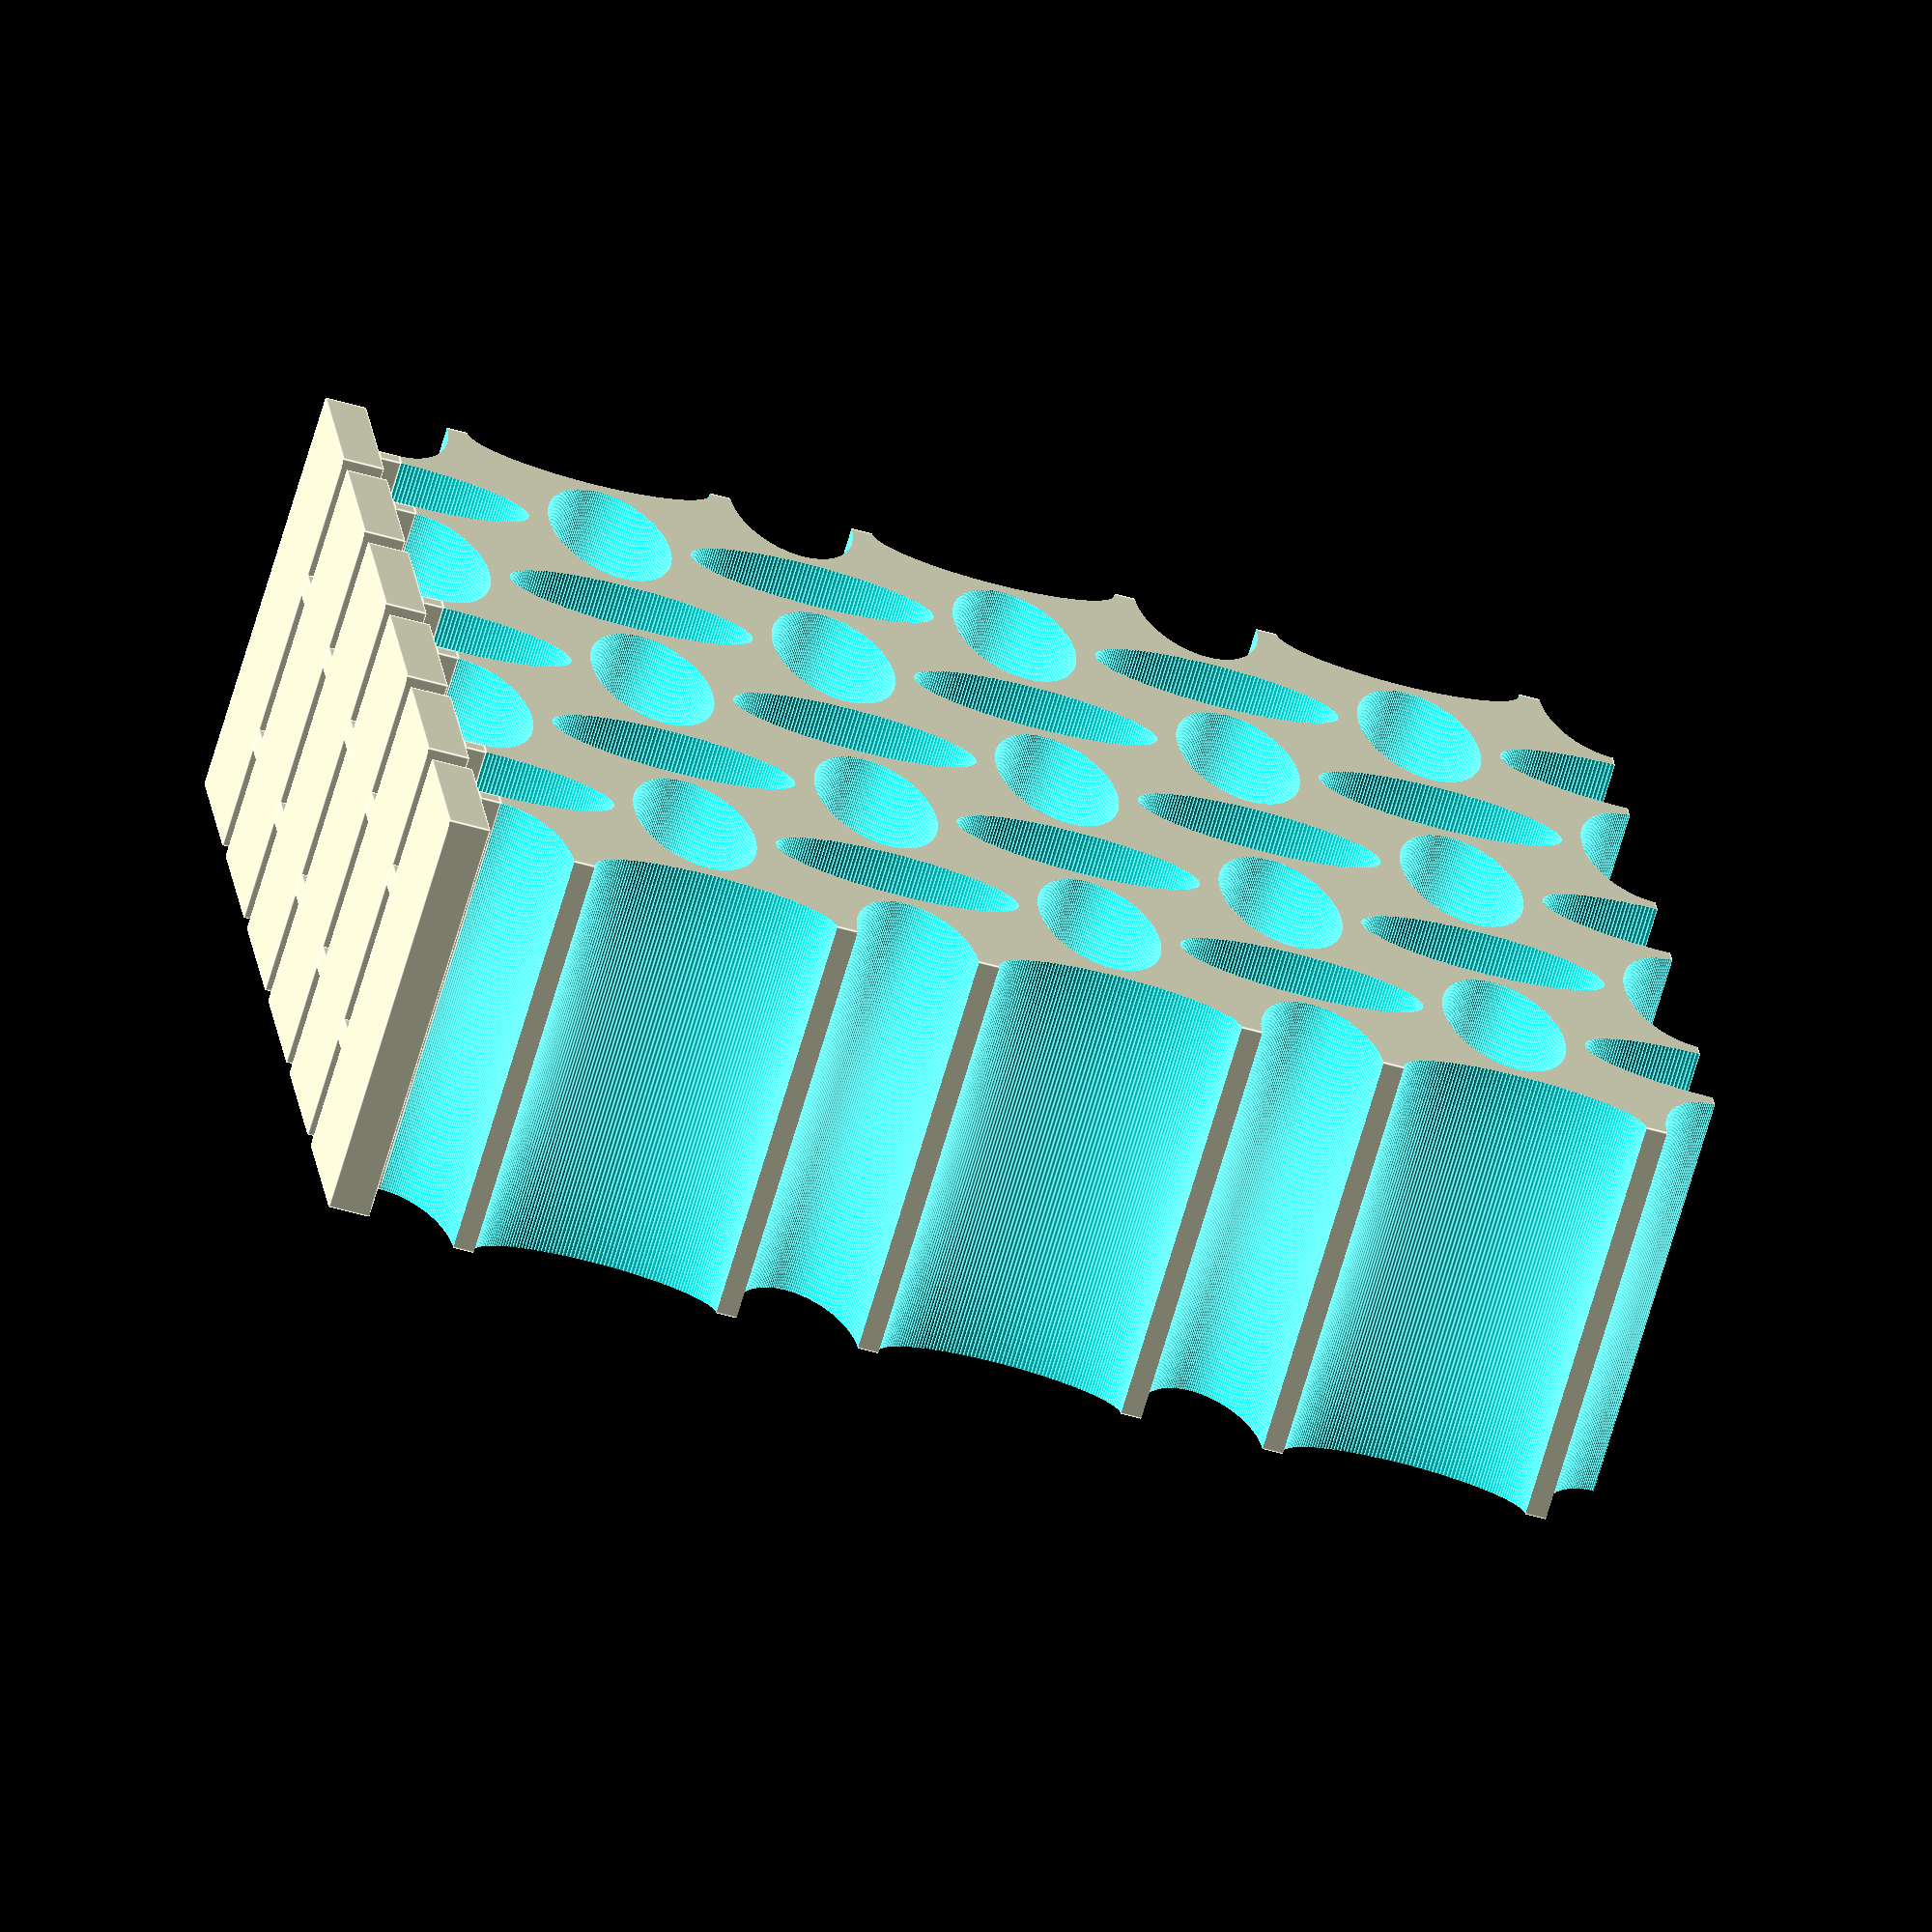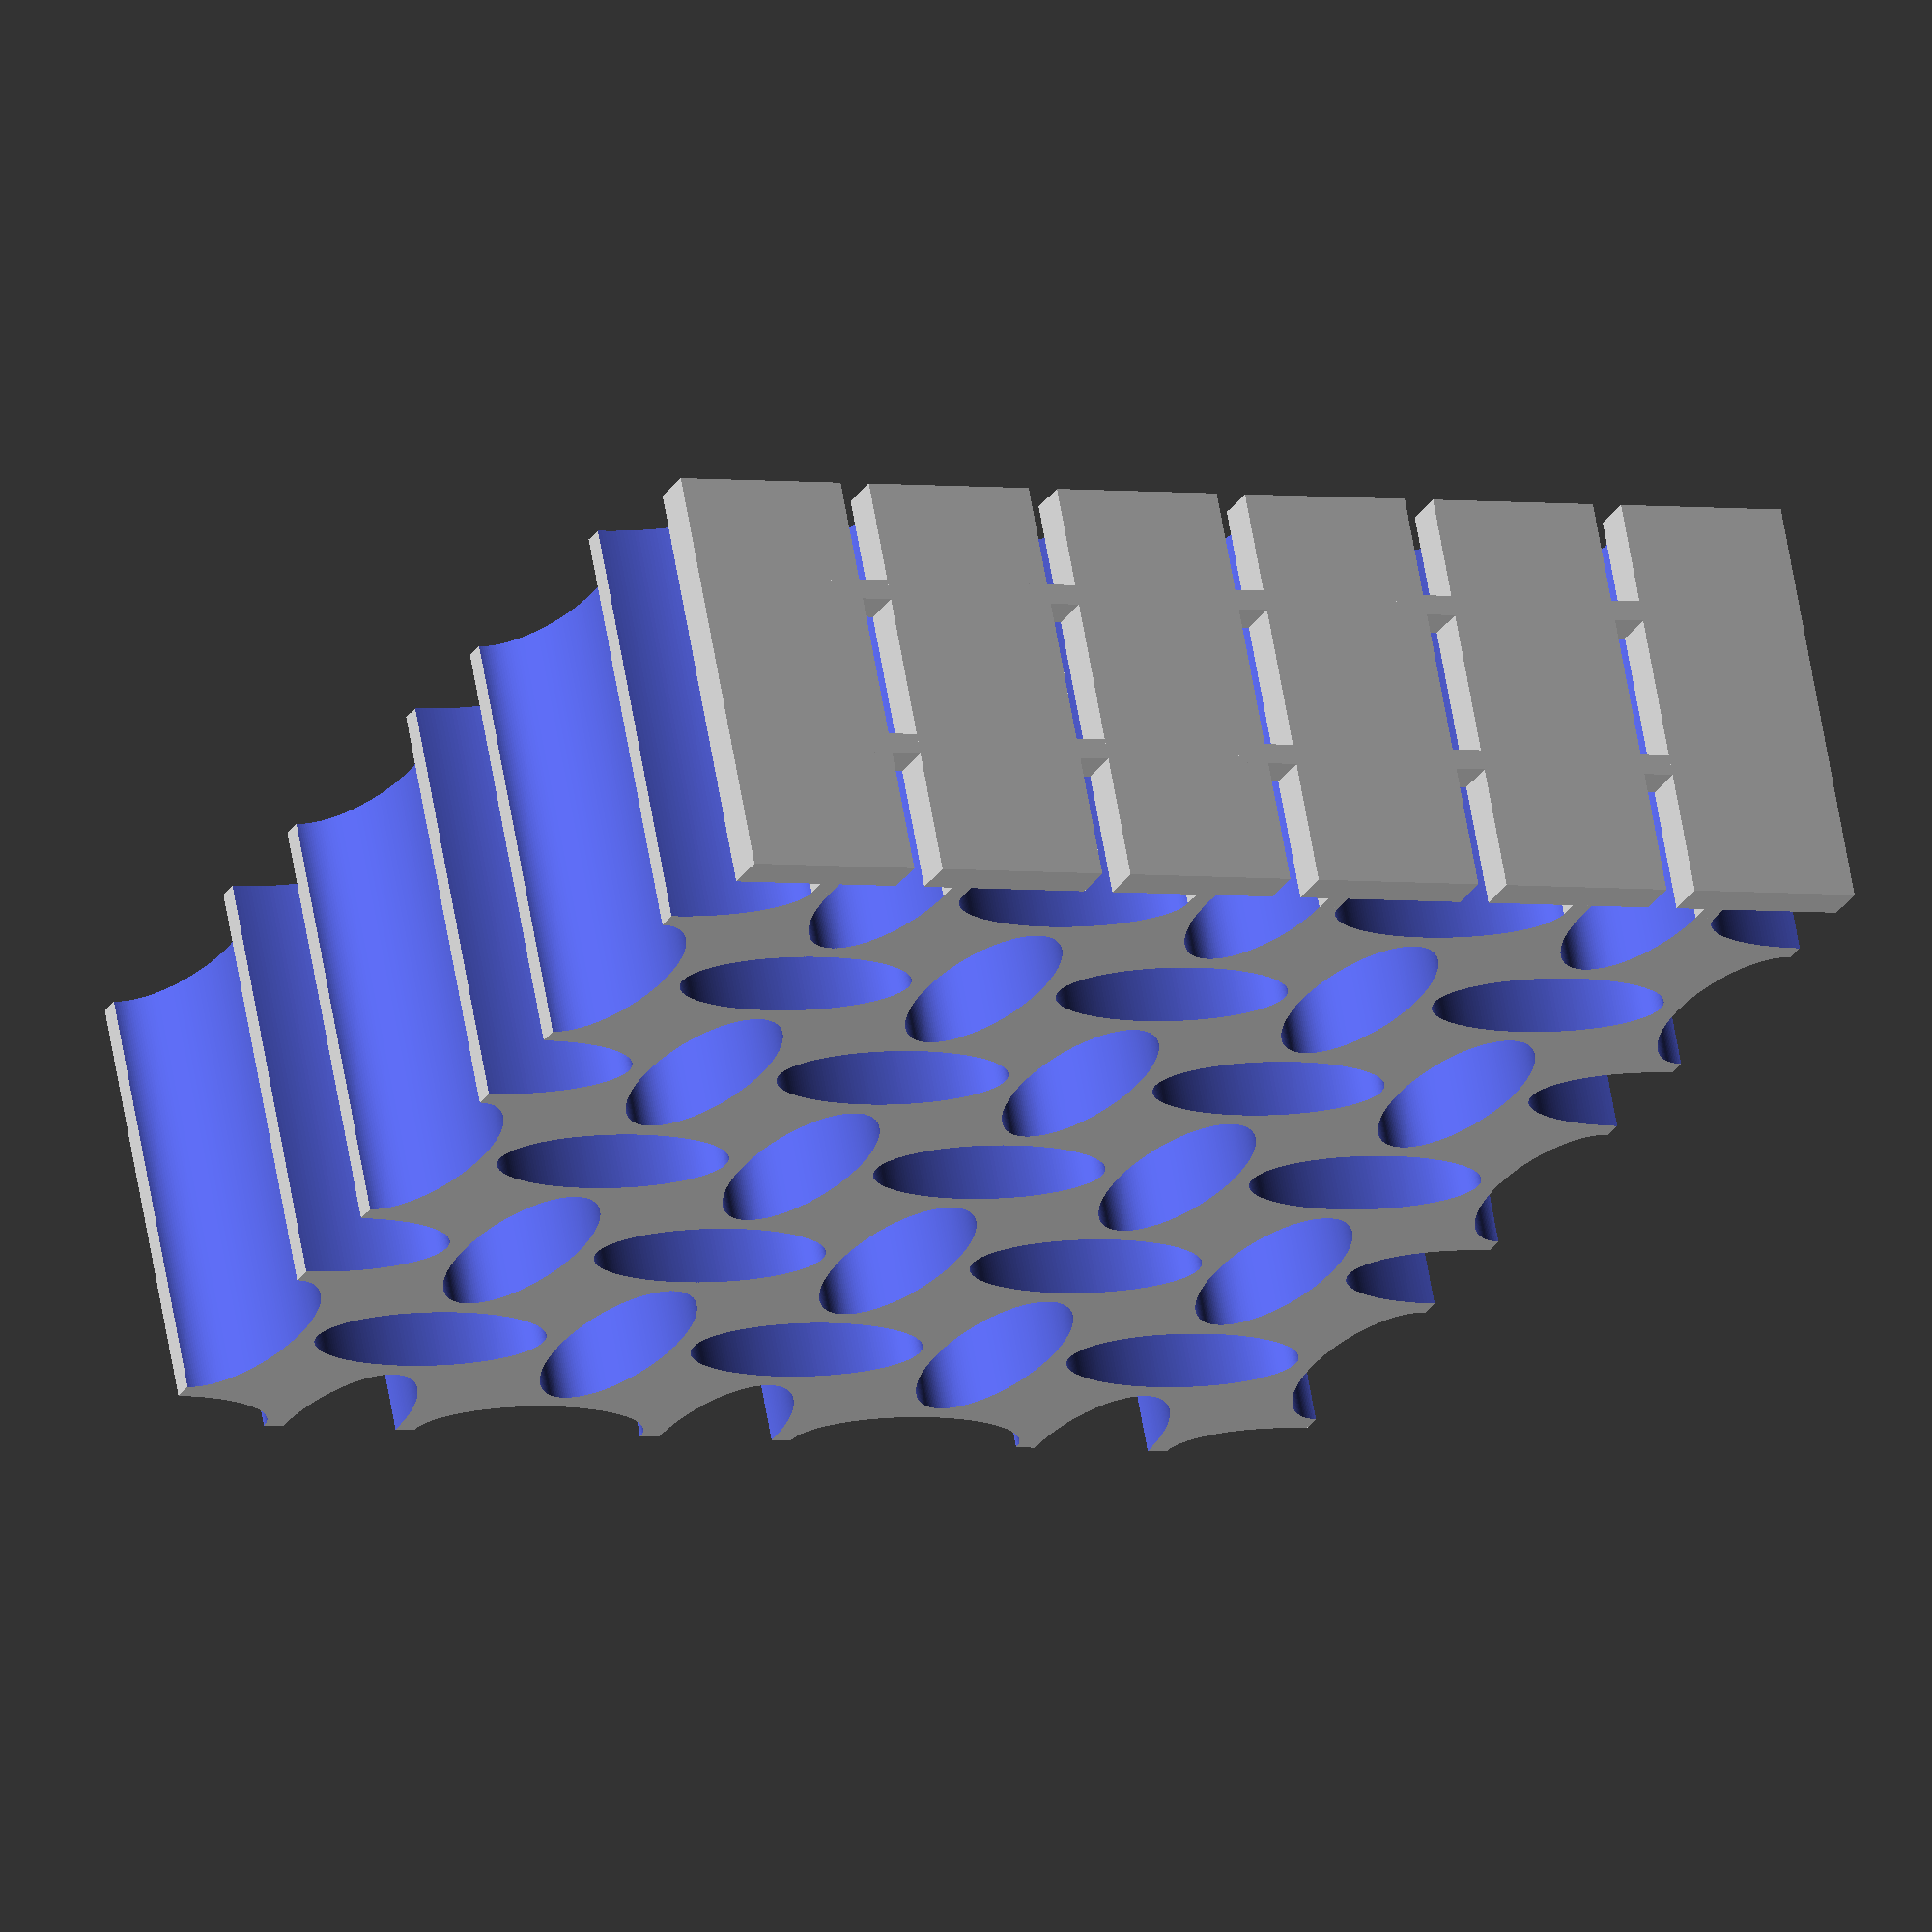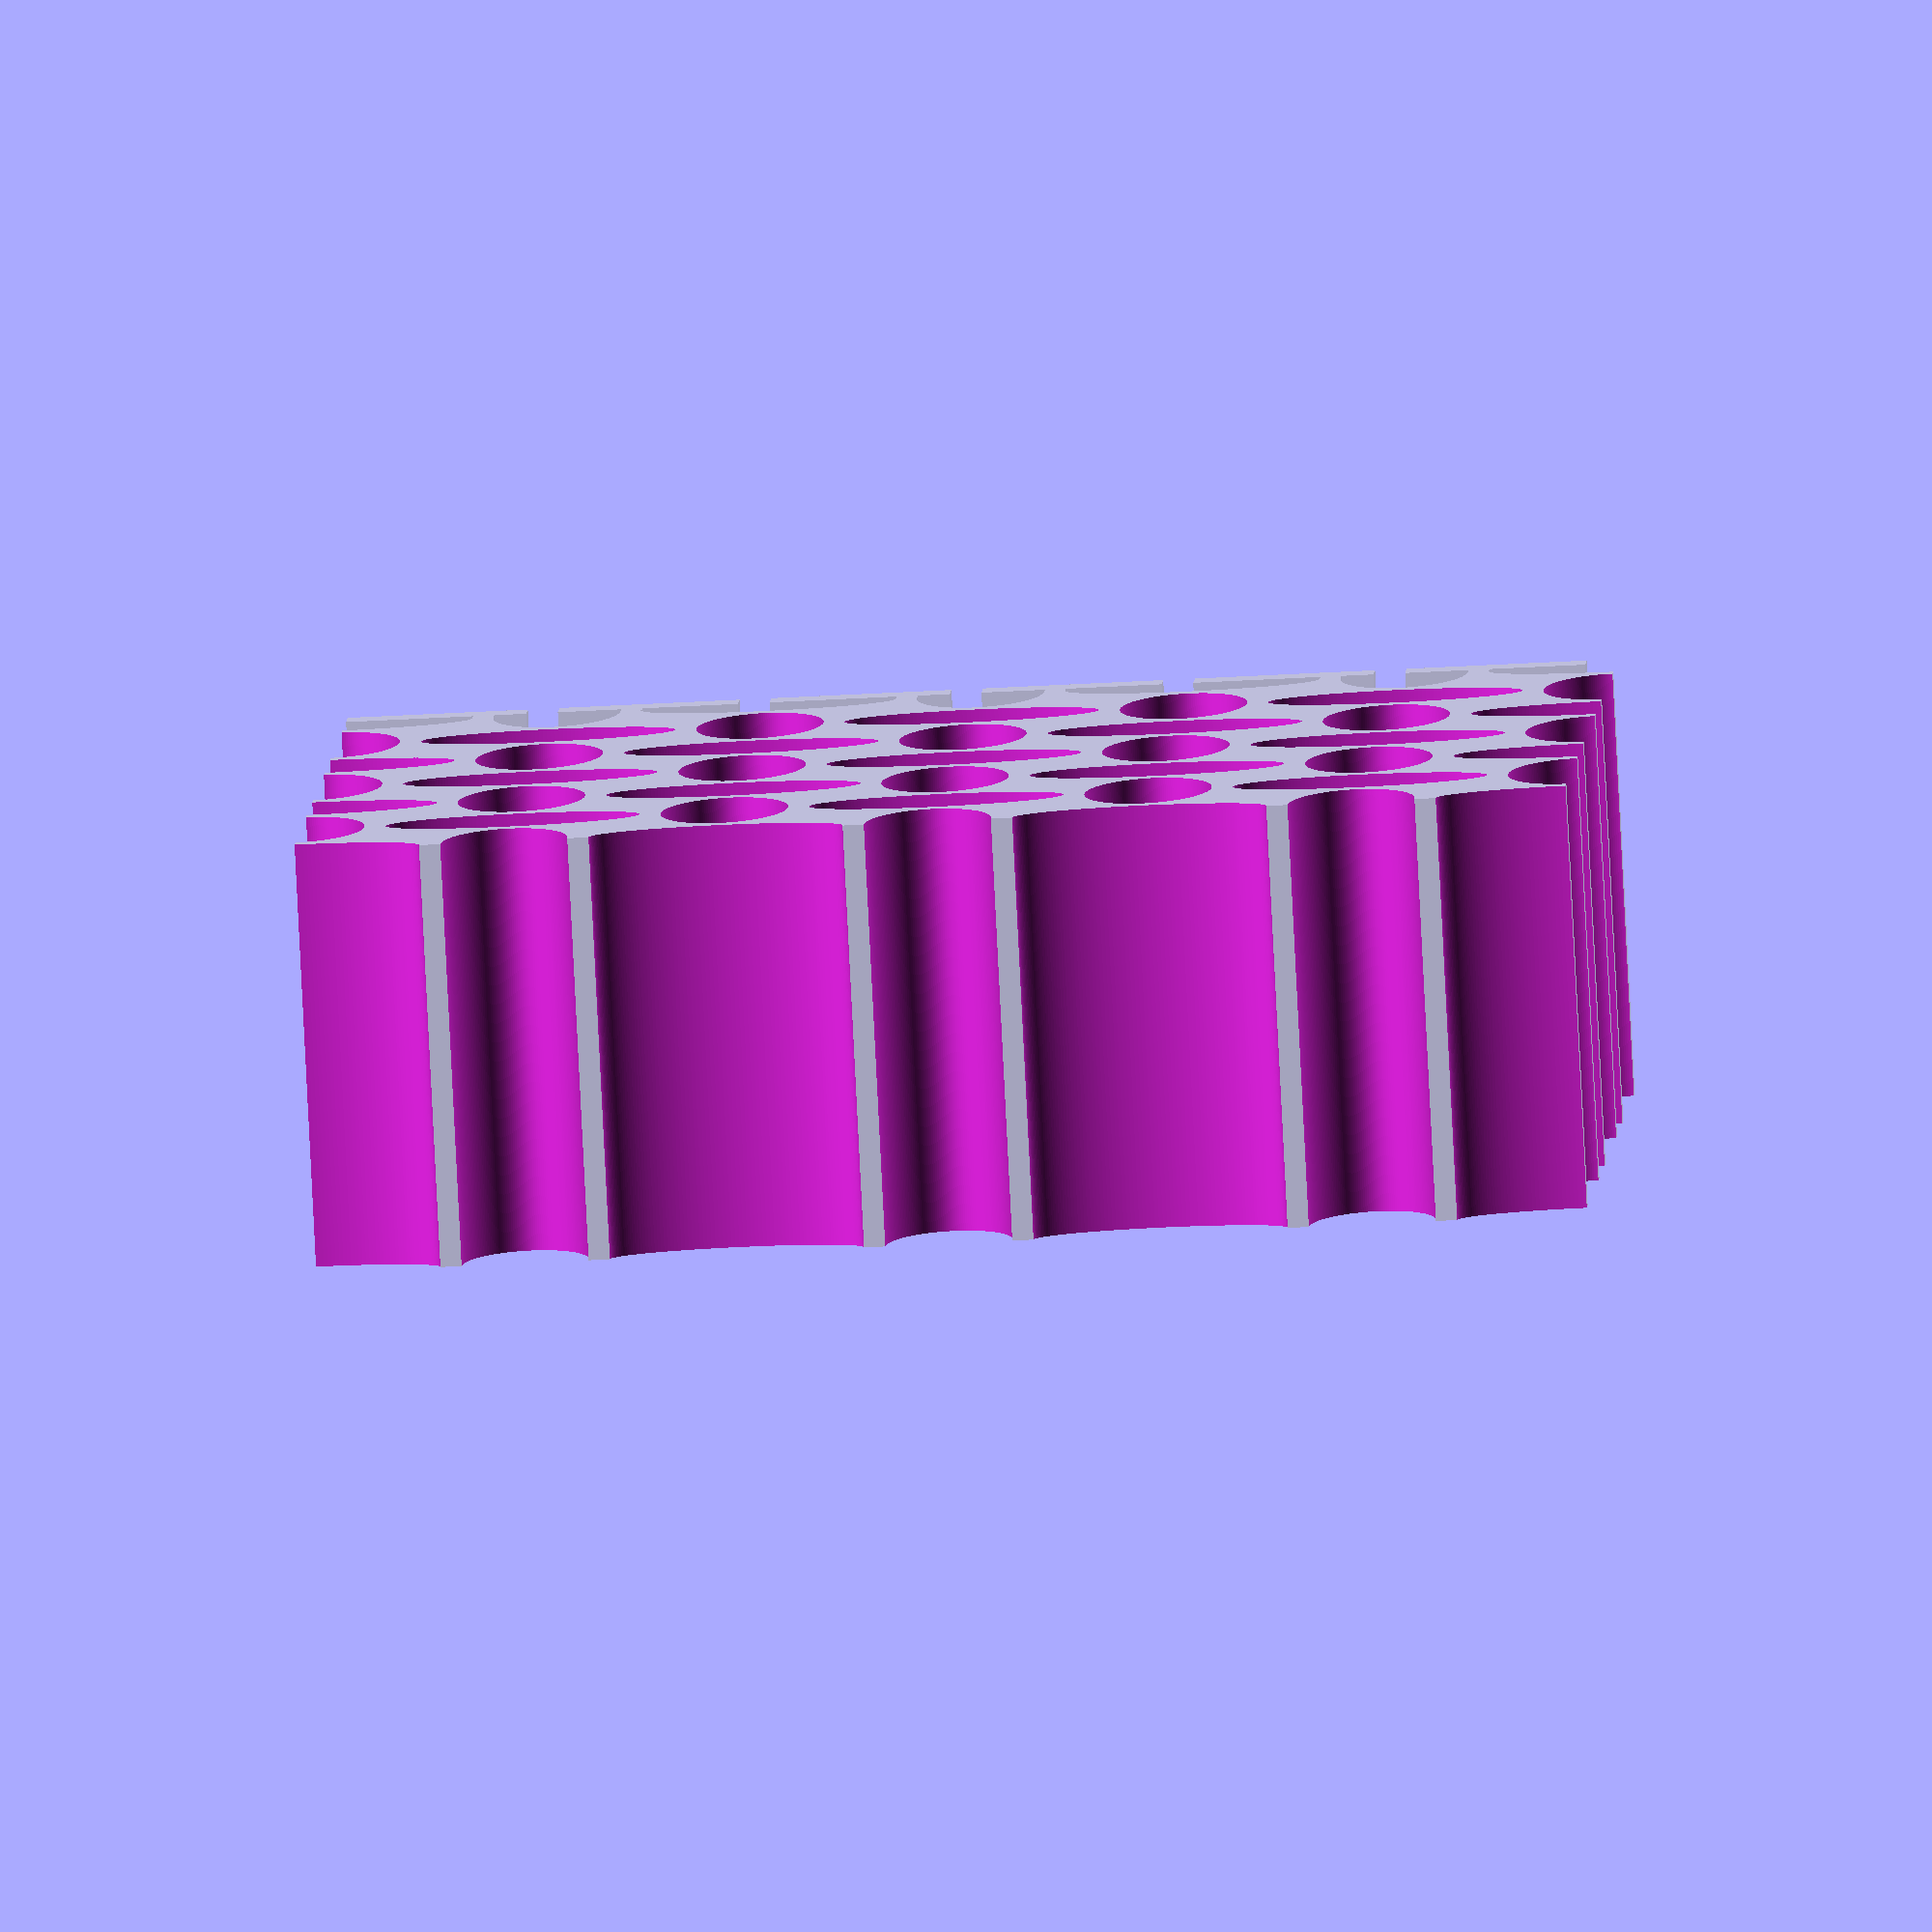
<openscad>
module ellipseCylinder(h,a,b,res=100,center=false){
  resize([0,2*b,0])
  cylinder(h = h, r = a,$fn=res,center=center);
}

unitcell = 10;
height = 20;
line = 6;
row = 6;
axis_long = 6;
axis_short = 3;

bridge_length = 3;
support = 1;

a = axis_long;
b = axis_short;

difference(){
    cube([unitcell*line,unitcell*row,height]);
for (i=[0:line]){
    for (j=[0:row]){
        
        translate([unitcell*i,unitcell*j,height/2])
        //translate([unitcell/2,unitcell/2,height/2])
        if((i+j)%2==0){
            ellipseCylinder(height+4,a,b,res=200,center=true);
        }else{
            ellipseCylinder(height+4,b,a,res=200,center=true);
        }
    }
}
};


for (i=[0:line-1]) {
    
    if (i%2 == 0){
        translate([unitcell*i+axis_long, unitcell*row, 0])
        cube([unitcell-(axis_long+axis_short), support, height]);
    } else {
        translate([unitcell*i+axis_short, unitcell*row, 0])
        cube([unitcell-(axis_long+axis_short), support, height]);
    }
    
    translate([i*unitcell + bridge_length/2, unitcell*row+support, 0])
    cube([unitcell-bridge_length/2, 2, height]);
    
    if (i != line-1) {
        translate([(i+1)*unitcell - bridge_length/2, unitcell*row+support, 5])
        cube([bridge_length, 2, 1]);
        translate([(i+1)*unitcell - bridge_length/2, unitcell*row+support, 13])
        cube([bridge_length, 2, 1]);
    }
}
</openscad>
<views>
elev=251.7 azim=84.0 roll=196.6 proj=o view=edges
elev=112.8 azim=205.9 roll=190.0 proj=o view=wireframe
elev=264.4 azim=177.6 roll=357.1 proj=o view=wireframe
</views>
